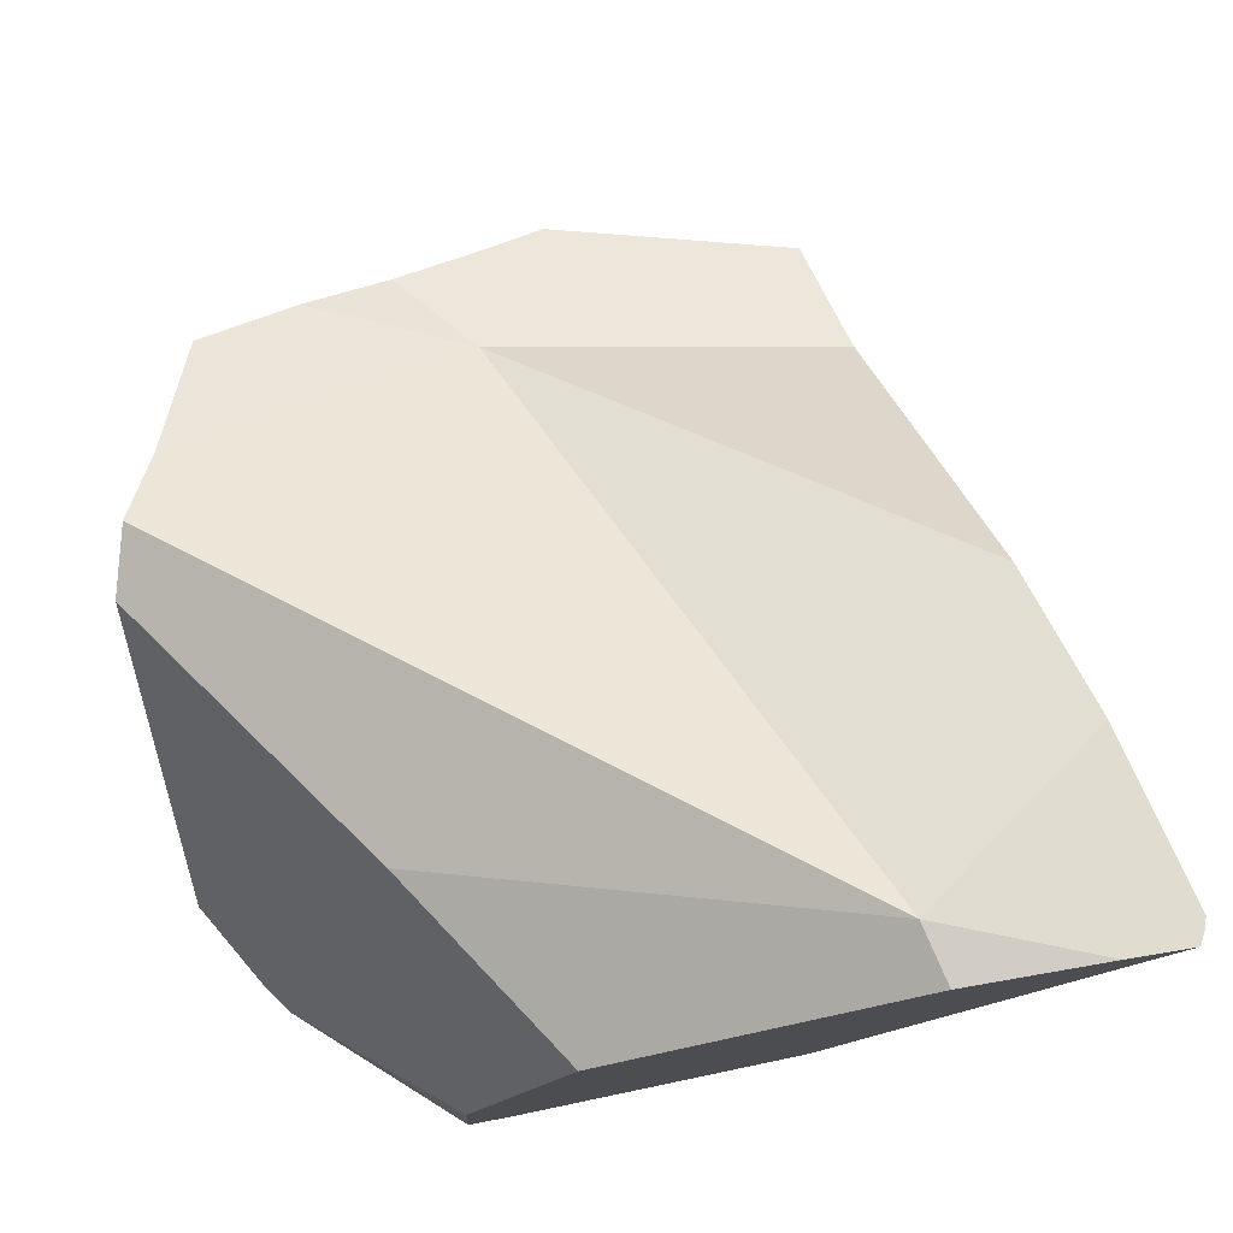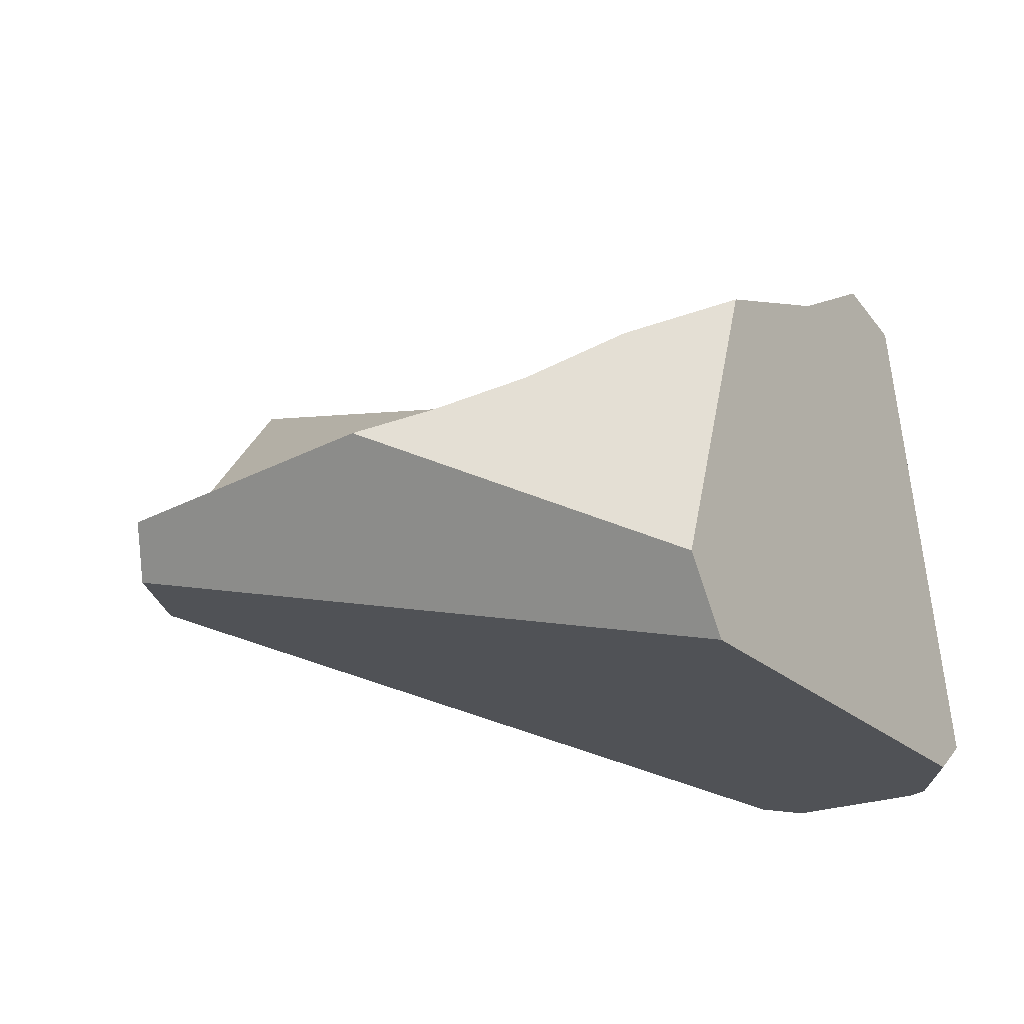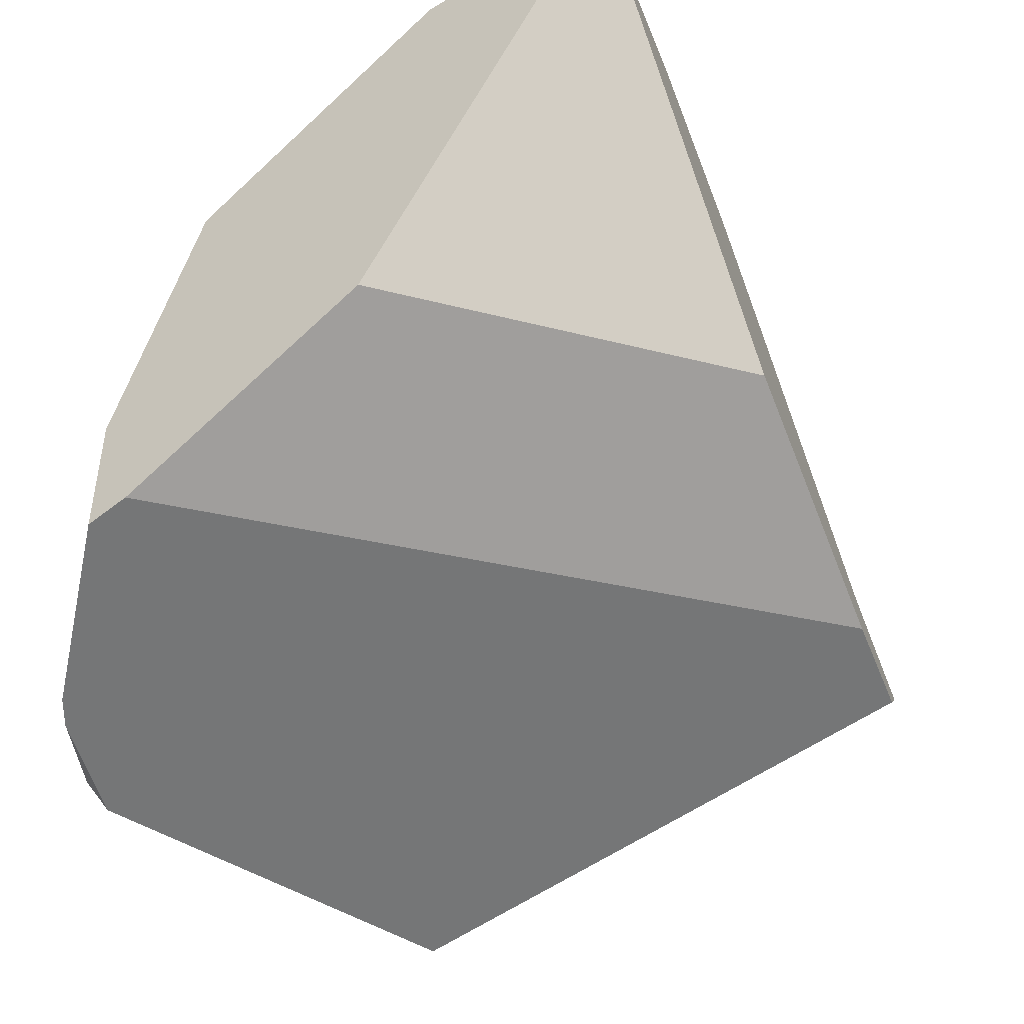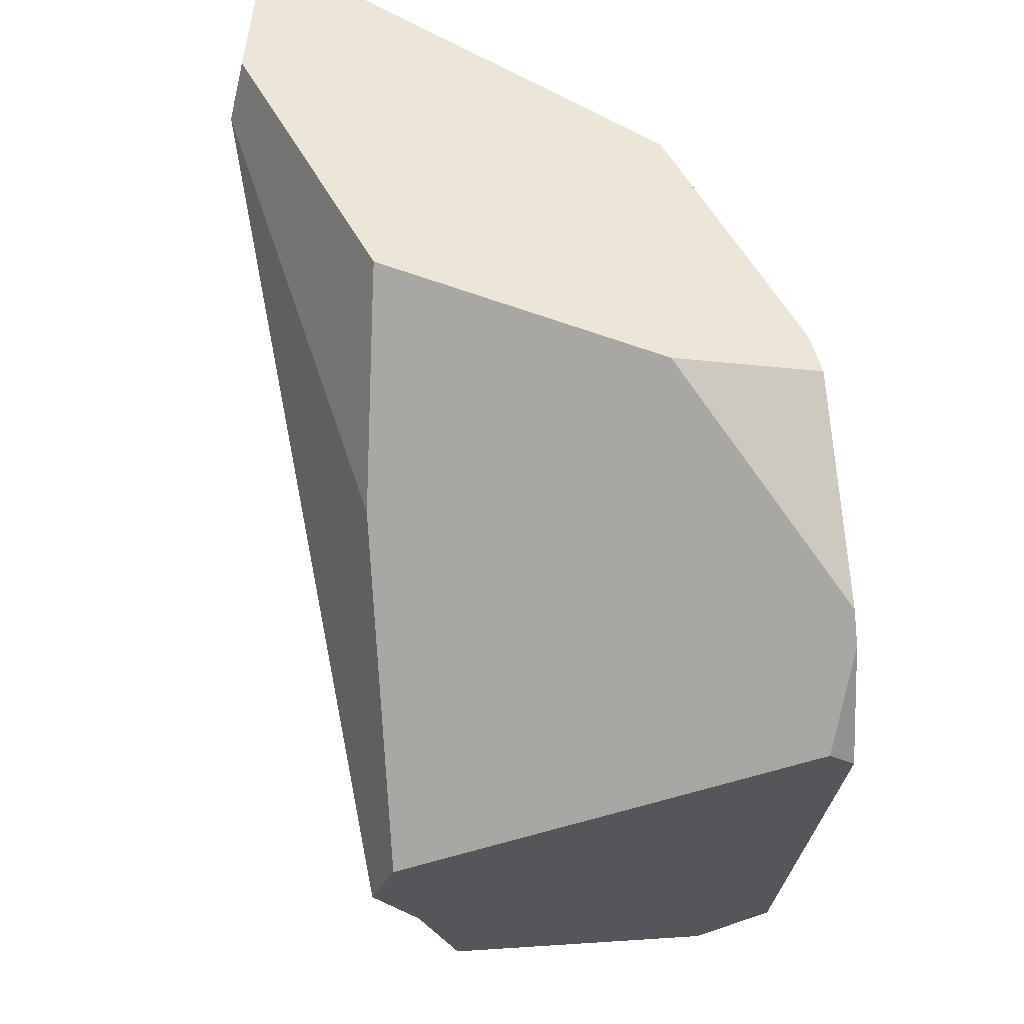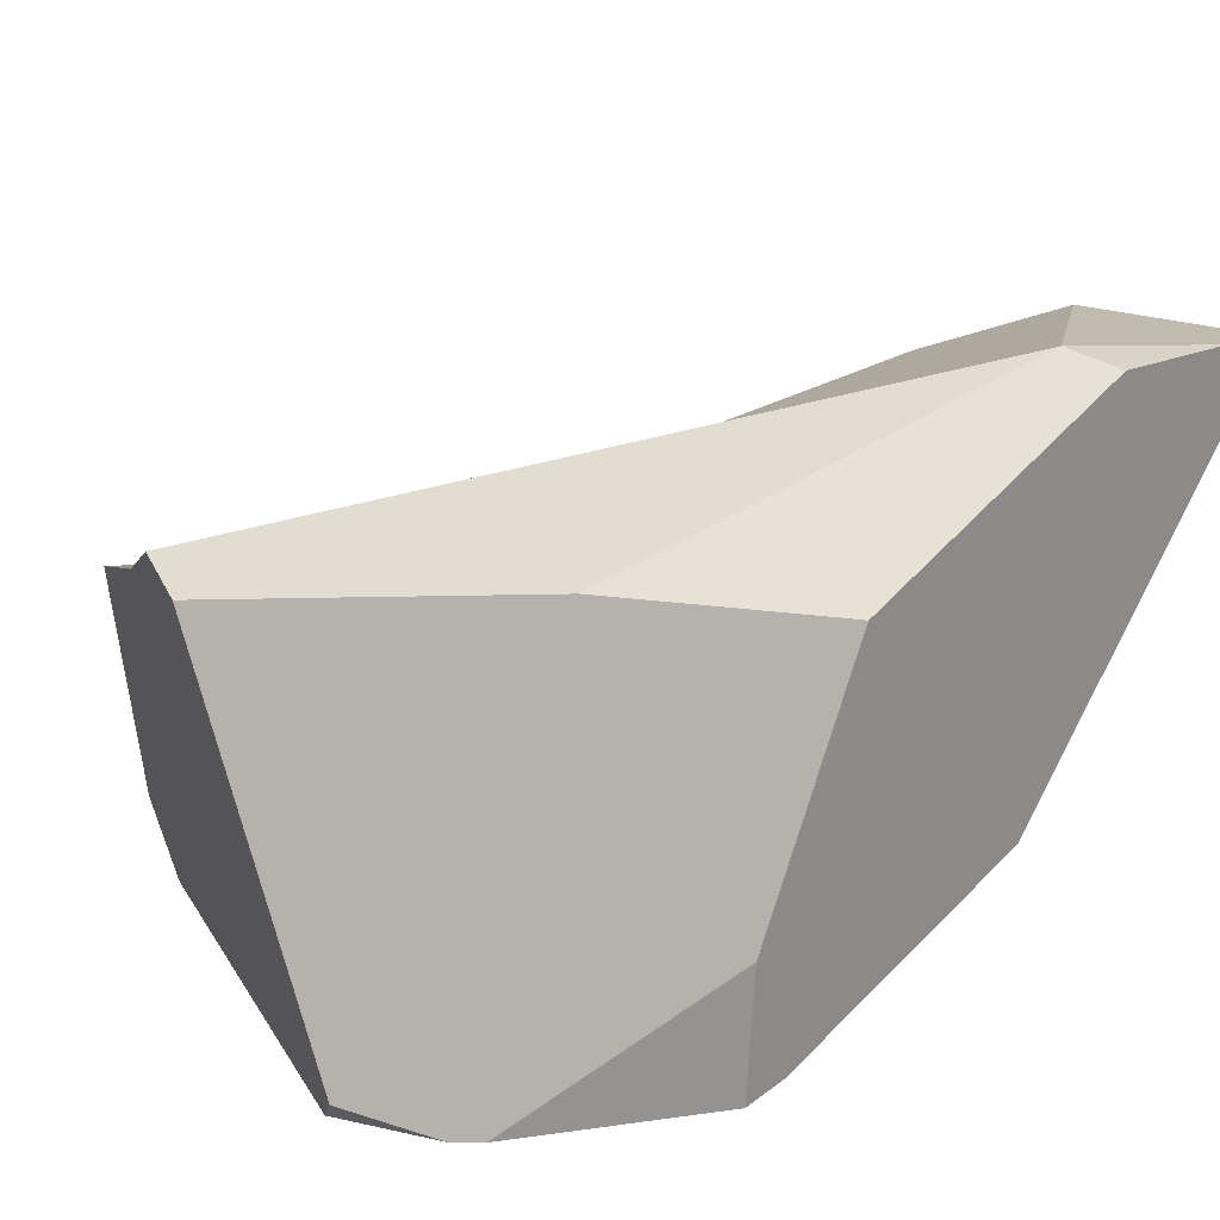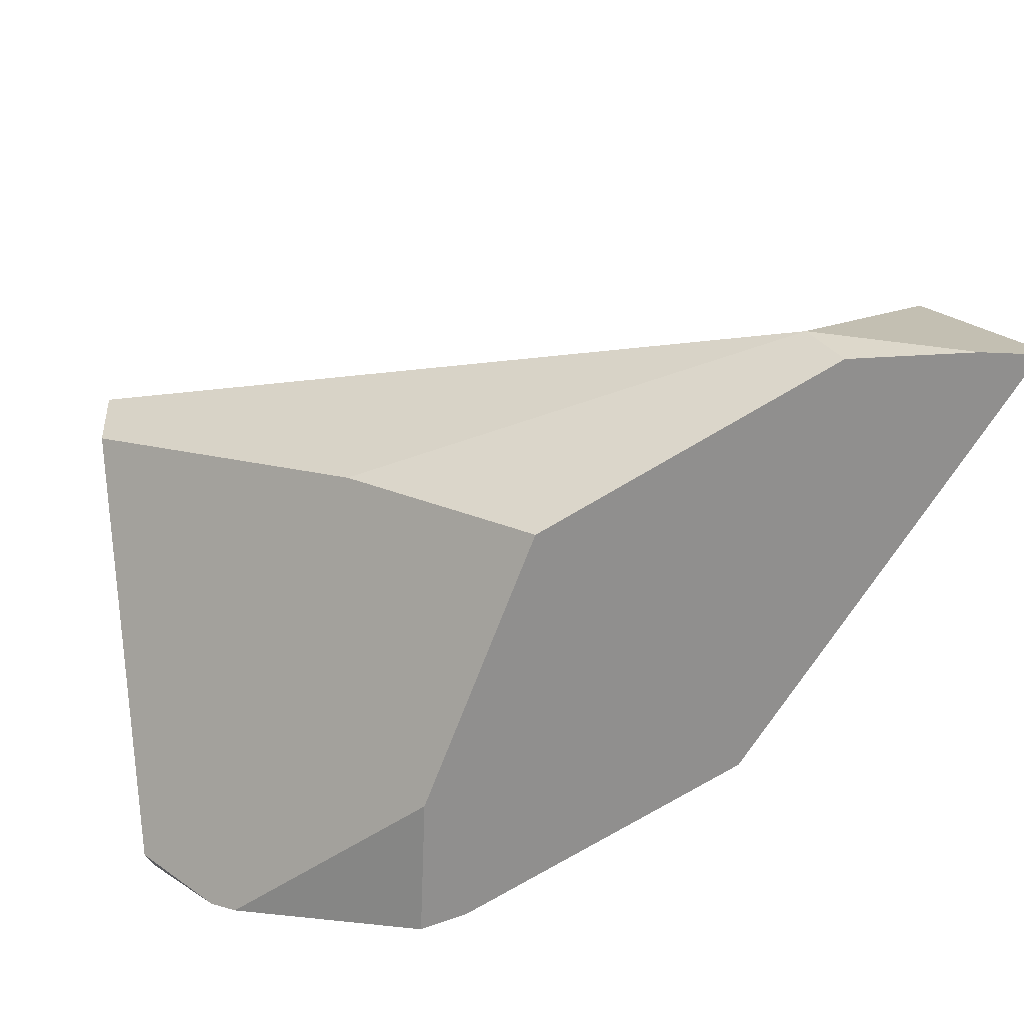
<metadata>
{"format":"obj","ext":"obj","renderer":"f3d","projection":"perspective","resolution":1024,"background":"white","views":[{"elev":74.4,"azim":85.1,"up":"+Z"},{"elev":-23.3,"azim":-64.9,"up":"+Z"},{"elev":-48.8,"azim":130.2,"up":"+Z"},{"elev":-40.2,"azim":86.7,"up":"+Y"},{"elev":22.7,"azim":53.1,"up":"+Z"},{"elev":21.9,"azim":78.1,"up":"+Z"}]}
</metadata>
<code>
v 0.5176 -0.7515 1.022
v 0.7456 -0.5578 1.055
v 0.4844 -0.7454 1.032
v 0.5176 -0.7515 1.022
v 0.8152 -0.6377 0.7112
v 0.7456 -0.5578 1.055
v 0.7921 -0.6676 0.6816
v 0.7917 -0.6682 0.681
v 0.6065 -0.7475 0.8531
v 0.7883 -0.6726 0.6767
v 0.7921 -0.6677 0.6777
v 0.7917 -0.6682 0.681
v 0.7883 -0.6726 0.6767
v 0.7923 -0.6674 0.6777
v 0.7927 -0.6668 0.6778
v 0.7921 -0.6676 0.6816
v 0.8197 -0.6313 0.685
v 0.8152 -0.6377 0.7112
v 0.8303 -0.6174 0.6878
v 0.8287 -0.6201 0.7286
v 0.8989 -0.5272 0.7061
v 0.8992 -0.527 0.715
v 0.8993 -0.5269 0.718
v 0.897 -0.5312 0.8165
v 0.9021 -0.5243 0.7966
v 0.9022 -0.5242 0.7994
v 0.9023 -0.5241 0.8017
v 0.9031 -0.5234 0.8243
v 0.9031 -0.5234 0.8243
v 0.8834 -0.4479 1.056
v 0.897 -0.5312 0.8165
v 0.9034 -0.4651 0.9717
v 0.9035 -0.449 1.013
v 0.9035 -0.443 1.028
v 0.9035 -0.4375 1.042
v 0.9036 -0.4318 1.056
v 0.9034 -0.4294 1.057
v 0.8834 -0.4479 1.056
v 0.9036 -0.4318 1.056
v 0.8367 -0.1936 1.187
v 0.8862 -0.1948 1.169
v 0.8849 -0.1764 1.178
v 0.8367 -0.1936 1.187
v 0.8849 -0.1764 1.178
v 0.8824 -0.15 1.177
v 0.8737 -0.05724 1.172
v 0.8367 -0.1936 1.187
v 0.8737 -0.05724 1.172
v 0.7032 -0.04298 1.159
v 0.7032 -0.04298 1.159
v 0.2948 -0.4649 0.9133
v 0.8367 -0.1936 1.187
v 0.5653 -0.08383 1.095
v 0.2948 -0.4649 0.9133
v 0.5653 -0.08383 1.095
v 0.2981 -0.1526 0.8519
v 0.2981 -0.1526 0.8519
v 0.1917 -0.4636 0.865
v 0.2948 -0.4649 0.9133
v 0.2762 -0.1592 0.843
v 0.1907 -0.1857 0.816
v 0.1917 -0.4636 0.865
v 0.2762 -0.1592 0.843
v 0.1665 -0.4039 0.8452
v 0.1917 -0.4636 0.865
v 0.1665 -0.4039 0.8452
v 0.2437 -0.5986 0.7605
v 0.2211 -0.5328 0.8927
v 0.2577 -0.6338 0.7452
v 0.2722 -0.6645 0.8005
v 0.2656 -0.6539 0.7365
v 0.2656 -0.6539 0.7365
v 0.4486 -0.6862 0.6733
v 0.2722 -0.6645 0.8005
v 0.2853 -0.6552 0.7145
v 0.317 -0.6573 0.6789
v 0.317 -0.6573 0.6789
v 0.3025 -0.1449 0.7817
v 0.4486 -0.6862 0.6733
v 0.281 -0.4651 0.7174
v 0.2258 -0.1703 0.7764
v 0.2258 -0.1703 0.7764
v 0.2762 -0.1592 0.843
v 0.3025 -0.1449 0.7817
v 0.2196 -0.173 0.7834
v 0.2154 -0.1749 0.7881
v 0.1907 -0.1857 0.816
v 0.1907 -0.1857 0.816
v 0.2154 -0.1749 0.7881
v 0.1665 -0.4039 0.8452
v 0.2196 -0.173 0.7834
v 0.281 -0.4651 0.7174
v 0.2258 -0.1703 0.7764
v 0.2437 -0.5986 0.7605
v 0.317 -0.6573 0.6789
v 0.2853 -0.6552 0.7145
v 0.2577 -0.6338 0.7452
v 0.2656 -0.6539 0.7365
v 0.2981 -0.1526 0.8519
v 0.3064 -0.1436 0.782
v 0.3064 -0.1436 0.782
v 0.3417 -0.155 0.7797
v 0.3169 -0.1401 0.7827
v 0.3417 -0.155 0.7797
v 0.3169 -0.1401 0.7827
v 0.3349 -0.1345 0.788
v 0.339 -0.1332 0.7892
v 0.3538 -0.1286 0.7935
v 0.538 -0.273 0.7564
v 0.4935 -0.08505 0.8347
v 0.552 -0.06681 0.8519
v 0.6392 -0.1096 0.8459
v 0.5721 -0.07044 0.8533
v 0.5611 -0.06399 0.8546
v 0.5611 -0.06399 0.8546
v 0.552 -0.06681 0.8519
v 0.6795 -0.03519 0.9809
v 0.5721 -0.07044 0.8533
v 0.5611 -0.06399 0.8546
v 0.6795 -0.03519 0.9809
v 0.6392 -0.1096 0.8459
v 0.8738 -0.1455 0.9641
v 0.8753 -0.1839 0.9104
v 0.8753 -0.1841 0.91
v 0.8455 -0.2303 0.8229
v 0.8455 -0.2303 0.8229
v 0.8817 -0.3016 0.7961
v 0.8829 -0.3183 0.7888
v 0.8836 -0.3273 0.7848
v 0.8843 -0.3371 0.7805
v 0.8849 -0.3443 0.7773
v 0.8881 -0.3873 0.7583
v 0.8886 -0.3951 0.7549
v 0.8936 -0.4621 0.7253
v 0.8939 -0.4652 0.7239
v 0.8944 -0.4725 0.7207
v 0.895 -0.4797 0.7176
v 0.8956 -0.4879 0.7139
v 0.8956 -0.4879 0.7139
v 0.8303 -0.6174 0.6878
v 0.538 -0.273 0.7564
v 0.8989 -0.5272 0.7061
v 0.8956 -0.4879 0.7139
v 0.8992 -0.527 0.715
v 0.8989 -0.5272 0.7061
v 0.8993 -0.5269 0.718
v 0.9021 -0.5243 0.7966
v 0.895 -0.4797 0.7176
v 0.8944 -0.4725 0.7207
v 0.8939 -0.4652 0.7239
v 0.8936 -0.4621 0.7253
v 0.9022 -0.5242 0.7994
v 0.8886 -0.3951 0.7549
v 0.8881 -0.3873 0.7583
v 0.8849 -0.3443 0.7773
v 0.8843 -0.3371 0.7805
v 0.8836 -0.3273 0.7848
v 0.8829 -0.3183 0.7888
v 0.9023 -0.5241 0.8017
v 0.9031 -0.5234 0.8243
v 0.9034 -0.4651 0.9717
v 0.8817 -0.3016 0.7961
v 0.9035 -0.449 1.013
v 0.8778 -0.2492 0.8193
v 0.8773 -0.236 0.8376
v 0.9035 -0.443 1.028
v 0.8772 -0.2356 0.8382
v 0.9035 -0.4375 1.042
v 0.8772 -0.2353 0.8387
v 0.9036 -0.4318 1.056
v 0.8772 -0.2349 0.8392
v 0.8753 -0.1841 0.91
v 0.9034 -0.4294 1.057
v 0.8753 -0.1839 0.9104
v 0.8862 -0.1948 1.169
v 0.8738 -0.1455 0.9641
v 0.8727 -0.1149 1.007
v 0.8824 -0.15 1.177
v 0.8722 -0.102 1.025
v 0.8699 -0.04182 1.109
v 0.8737 -0.05724 1.172
v 0.8693 -0.02617 1.131
v 0.8684 -0.001928 1.164
v 0.8684 -0.001928 1.164
v 0.8573 0.002765 1.163
v 0.8471 0.005376 1.162
v 0.7032 -0.04298 1.159
v 0.8471 0.005376 1.162
v 0.7516 -0.01763 1.058
v 0.7272 -0.02357 1.032
v 0.5653 -0.08383 1.095
v 0.4935 -0.08505 0.8347
v 0.3538 -0.1286 0.7935
v 0.339 -0.1332 0.7892
v 0.3349 -0.1345 0.788
v 0.3169 -0.1401 0.7827
v 0.7272 -0.02357 1.032
v 0.8727 -0.1149 1.007
v 0.8722 -0.102 1.025
v 0.7516 -0.01763 1.058
v 0.8699 -0.04182 1.109
v 0.8693 -0.02617 1.131
v 0.8469 0.005541 1.16
v 0.8469 0.005541 1.16
v 0.8469 0.005541 1.16
v 0.8471 0.005376 1.162
v 0.8503 0.004637 1.161
v 0.8503 0.004637 1.161
v 0.8684 -0.001928 1.164
v 0.8573 0.002765 1.163
v 0.8573 0.002765 1.163
v 0.8849 -0.1764 1.178
v 0.8772 -0.2349 0.8392
v 0.8772 -0.2353 0.8387
v 0.8772 -0.2356 0.8382
v 0.8773 -0.236 0.8376
v 0.8778 -0.2492 0.8193
v 0.8778 -0.2492 0.8193
v 0.8197 -0.6313 0.685
v 0.7927 -0.6668 0.6778
v 0.5817 -0.7155 0.6677
v 0.5817 -0.7155 0.6677
v 0.2766 -0.6717 0.8444
v 0.2341 -0.5631 0.9087
v 0.2766 -0.6717 0.8444
v 0.2948 -0.4649 0.9133
v 0.2211 -0.5328 0.8927
v 0.2341 -0.5631 0.9087
v 0.2211 -0.5328 0.8927
v 0.2527 -0.6064 0.9316
v 0.2527 -0.6064 0.9316
v 0.3924 -0.7198 0.9986
v 0.2948 -0.4649 0.9133
v 0.2885 -0.691 0.9609
v 0.2885 -0.691 0.9609
v 0.6065 -0.7475 0.8531
v 0.3924 -0.7198 0.9986
v 0.2851 -0.6855 0.9281
v 0.6348 -0.7462 0.7992
v 0.2845 -0.6845 0.9221
v 0.2803 -0.6777 0.8804
v 0.6138 -0.7226 0.6663
v 0.7923 -0.6674 0.6777
v 0.6138 -0.7226 0.6663
v 0.7921 -0.6677 0.6777
v 0.7758 -0.6834 0.6745
v 0.7883 -0.6726 0.6767
v 0.7758 -0.6834 0.6745
v 0.6348 -0.7462 0.7992
v 0.6938 -0.7436 0.6869
v 0.767 -0.691 0.6729
v 0.767 -0.691 0.6729
v 0.6723 -0.7355 0.6638
v 0.6723 -0.7355 0.6638
v 0.6938 -0.7436 0.6869
v 0.6938 -0.7436 0.6869
v 0.6723 -0.7355 0.6638
v 0.767 -0.691 0.6729
v 0.2803 -0.6777 0.8804
v 0.2527 -0.6064 0.9316
v 0.2845 -0.6845 0.9221
v 0.2851 -0.6855 0.9281
v 0.2885 -0.691 0.9609
v 0.5176 -0.7515 1.022
v 0.4844 -0.7454 1.032
v 0.4599 -0.7409 1.039
v 0.8367 -0.1936 1.187
v 0.4599 -0.7409 1.039
v 0.7456 -0.5578 1.055
v 0.8287 -0.6201 0.7286
v 0.8367 -0.1936 1.187
v 0.3924 -0.7198 0.9986
v 0.4599 -0.7409 1.039
v 0.2948 -0.4649 0.9133
f 1 2 3
f 4 5 6
f 4 7 5
f 4 8 7
f 9 8 4
f 8 9 10
f 11 12 13
f 14 12 11
f 15 12 14
f 15 16 12
f 17 16 15
f 17 18 16
f 19 18 17
f 19 20 18
f 21 20 19
f 22 20 21
f 23 20 22
f 23 24 20
f 25 24 23
f 26 24 25
f 27 24 26
f 24 27 28
f 29 30 31
f 32 30 29
f 33 30 32
f 34 30 33
f 35 30 34
f 30 35 36
f 37 38 39
f 37 40 38
f 41 40 37
f 42 40 41
f 43 44 45
f 43 45 46
f 47 48 49
f 50 51 52
f 53 51 50
f 54 55 56
f 57 58 59
f 60 58 57
f 61 62 63
f 64 62 61
f 65 66 67
f 67 68 65
f 69 68 67
f 69 70 68
f 71 70 69
f 72 73 74
f 75 73 72
f 73 75 76
f 77 78 79
f 80 78 77
f 78 80 81
f 82 83 84
f 85 83 82
f 83 85 86
f 87 83 86
f 88 89 90
f 91 90 89
f 91 92 90
f 91 93 92
f 94 90 92
f 95 94 92
f 95 96 94
f 96 97 94
f 97 96 98
f 83 99 84
f 84 99 100
f 101 79 78
f 101 102 79
f 103 102 101
f 104 105 106
f 104 106 107
f 104 107 108
f 108 109 104
f 110 109 108
f 109 110 111
f 111 112 109
f 111 113 112
f 111 114 113
f 115 116 117
f 118 119 120
f 121 118 120
f 122 121 120
f 121 122 123
f 121 123 124
f 125 121 124
f 109 112 126
f 109 126 127
f 128 109 127
f 129 109 128
f 130 109 129
f 131 109 130
f 132 109 131
f 133 109 132
f 134 109 133
f 135 109 134
f 136 109 135
f 137 109 136
f 138 109 137
f 139 140 141
f 142 140 139
f 143 144 145
f 143 146 144
f 147 146 143
f 147 143 148
f 149 147 148
f 150 147 149
f 151 147 150
f 152 147 151
f 152 151 153
f 152 153 154
f 152 154 155
f 152 155 156
f 152 156 157
f 152 157 158
f 159 152 158
f 160 159 158
f 161 160 158
f 161 158 162
f 163 161 162
f 164 163 162
f 165 163 164
f 165 166 163
f 167 166 165
f 167 168 166
f 169 168 167
f 168 169 170
f 170 169 171
f 172 170 171
f 172 173 170
f 174 173 172
f 174 175 173
f 176 175 174
f 177 175 176
f 177 178 175
f 179 178 177
f 178 179 180
f 180 181 178
f 182 181 180
f 183 181 182
f 184 49 48
f 185 49 184
f 186 49 185
f 187 188 189
f 190 187 189
f 190 191 187
f 117 191 190
f 117 116 191
f 191 116 192
f 99 191 192
f 193 99 192
f 194 99 193
f 195 99 194
f 196 99 195
f 100 99 196
f 197 198 120
f 198 197 199
f 199 197 200
f 199 200 201
f 201 200 202
f 200 203 202
f 189 188 204
f 205 206 207
f 202 203 208
f 202 208 209
f 209 208 210
f 206 211 207
f 120 198 122
f 178 212 175
f 213 125 124
f 214 125 213
f 215 125 214
f 216 125 215
f 217 125 216
f 127 126 218
f 141 140 102
f 102 140 79
f 79 140 219
f 79 219 220
f 79 220 221
f 222 74 73
f 74 222 223
f 224 70 225
f 224 68 70
f 226 227 228
f 59 58 229
f 226 228 230
f 231 232 233
f 234 232 231
f 235 236 237
f 238 236 235
f 238 239 236
f 240 239 238
f 239 240 241
f 239 241 223
f 223 242 239
f 223 222 242
f 221 243 244
f 221 220 243
f 244 243 245
f 245 246 244
f 247 246 245
f 10 9 248
f 248 9 249
f 250 248 249
f 251 248 250
f 252 244 246
f 253 244 252
f 254 239 242
f 255 239 254
f 256 257 258
f 259 260 225
f 261 260 259
f 262 260 261
f 262 263 260
f 260 224 225
f 236 264 237
f 264 265 237
f 265 266 237
f 3 267 268
f 3 2 267
f 40 269 38
f 31 30 6
f 6 270 31
f 6 5 270
f 271 272 273
f 274 272 271

</code>
